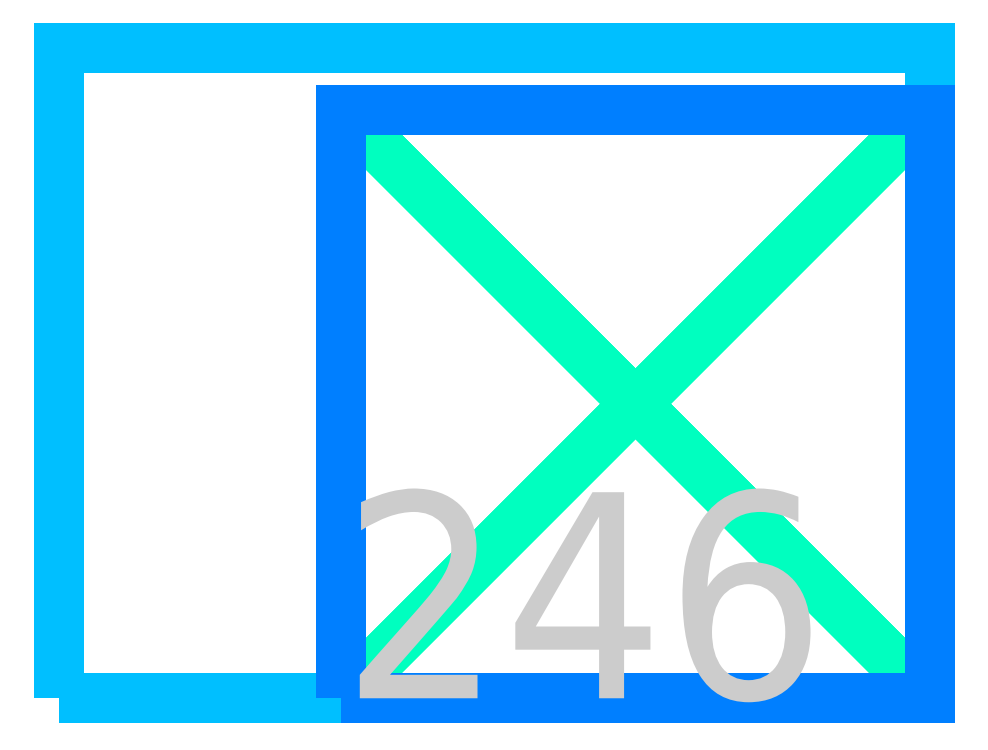
<metadata>
{"format":"dxf","ext":"dxf","renderer":"ezdxf+matplotlib","layout":"modelspace","background":"white","min_lineweight":24,"dpi":150}
</metadata>
<code>
0
SECTION
2
ENTITIES
0
LWPOLYLINE
8
PIXEL
90
794
70
1
10
-978
20
-498
10
-972
20
-498
10
-972
20
496
10
-970
20
496
10
-970
20
-498
10
-964
20
-498
10
-964
20
496
10
-962
20
496
10
-962
20
-498
10
-956
20
-498
10
-956
20
496
10
-954
20
496
10
-954
20
-498
10
-948
20
-498
10
-948
20
496
10
-946
20
496
10
-946
20
-498
10
-940
20
-498
10
-940
20
496
10
-938
20
496
10
-938
20
-498
10
-932
20
-498
10
-932
20
496
10
-930
20
496
10
-930
20
-498
10
-924
20
-498
10
-924
20
496
10
-922
20
496
10
-922
20
-498
10
-916
20
-498
10
-916
20
496
10
-914
20
496
10
-914
20
-498
10
-908
20
-498
10
-908
20
496
10
-906
20
496
10
-906
20
-498
10
-900
20
-498
10
-900
20
496
10
-898
20
496
10
-898
20
-498
10
-892
20
-498
10
-892
20
496
10
-890
20
496
10
-890
20
-498
10
-884
20
-498
10
-884
20
496
10
-882
20
496
10
-882
20
-498
10
-876
20
-498
10
-876
20
496
10
-874
20
496
10
-874
20
-498
10
-868
20
-498
10
-868
20
496
10
-866
20
496
10
-866
20
-498
10
-860
20
-498
10
-860
20
496
10
-858
20
496
10
-858
20
-498
10
-852
20
-498
10
-852
20
496
10
-850
20
496
10
-850
20
-498
10
-844
20
-498
10
-844
20
496
10
-842
20
496
10
-842
20
-498
10
-836
20
-498
10
-836
20
496
10
-834
20
496
10
-834
20
-498
10
-828
20
-498
10
-828
20
496
10
-826
20
496
10
-826
20
-498
10
-820
20
-498
10
-820
20
496
10
-818
20
496
10
-818
20
-498
10
-812
20
-498
10
-812
20
496
10
-810
20
496
10
-810
20
-498
10
-804
20
-498
10
-804
20
496
10
-802
20
496
10
-802
20
-498
10
-796
20
-498
10
-796
20
496
10
-794
20
496
10
-794
20
-498
10
-788
20
-498
10
-788
20
496
10
-786
20
496
10
-786
20
-498
10
-780
20
-498
10
-780
20
496
10
-778
20
496
10
-778
20
-498
10
-772
20
-498
10
-772
20
496
10
-770
20
496
10
-770
20
-498
10
-764
20
-498
10
-764
20
496
10
-762
20
496
10
-762
20
-498
10
-756
20
-498
10
-756
20
496
10
-754
20
496
10
-754
20
-498
10
-748
20
-498
10
-748
20
496
10
-746
20
496
10
-746
20
-498
10
-740
20
-498
10
-740
20
496
10
-738
20
496
10
-738
20
-498
10
-732
20
-498
10
-732
20
496
10
-730
20
496
10
-730
20
-498
10
-724
20
-498
10
-724
20
496
10
-722
20
496
10
-722
20
-498
10
-716
20
-498
10
-716
20
496
10
-714
20
496
10
-714
20
-498
10
-708
20
-498
10
-708
20
496
10
-706
20
496
10
-706
20
-498
10
-700
20
-498
10
-700
20
496
10
-698
20
496
10
-698
20
-498
10
-692
20
-498
10
-692
20
496
10
-690
20
496
10
-690
20
-498
10
-684
20
-498
10
-684
20
496
10
-682
20
496
10
-682
20
-498
10
-676
20
-498
10
-676
20
496
10
-674
20
496
10
-674
20
-498
10
-668
20
-498
10
-668
20
496
10
-666
20
496
10
-666
20
-498
10
-660
20
-498
10
-660
20
496
10
-658
20
496
10
-658
20
-498
10
-652
20
-498
10
-652
20
496
10
-650
20
496
10
-650
20
-498
10
-644
20
-498
10
-644
20
496
10
-642
20
496
10
-642
20
-498
10
-636
20
-498
10
-636
20
496
10
-634
20
496
10
-634
20
-498
10
-628
20
-498
10
-628
20
496
10
-626
20
496
10
-626
20
-498
10
-620
20
-498
10
-620
20
496
10
-618
20
496
10
-618
20
-498
10
-612
20
-498
10
-612
20
496
10
-610
20
496
10
-610
20
-498
10
-604
20
-498
10
-604
20
496
10
-602
20
496
10
-602
20
-498
10
-596
20
-498
10
-596
20
496
10
-594
20
496
10
-594
20
-498
10
-588
20
-498
10
-588
20
496
10
-586
20
496
10
-586
20
-498
10
-580
20
-498
10
-580
20
496
10
-578
20
496
10
-578
20
-498
10
-572
20
-498
10
-572
20
496
10
-570
20
496
10
-570
20
-498
10
-564
20
-498
10
-564
20
496
10
-562
20
496
10
-562
20
-498
10
-556
20
-498
10
-556
20
496
10
-554
20
496
10
-554
20
-498
10
-548
20
-498
10
-548
20
496
10
-546
20
496
10
-546
20
-498
10
-540
20
-498
10
-540
20
496
10
-538
20
496
10
-538
20
-498
10
-532
20
-498
10
-532
20
496
10
-530
20
496
10
-530
20
-498
10
-524
20
-498
10
-524
20
496
10
-522
20
496
10
-522
20
-498
10
-516
20
-498
10
-516
20
496
10
-514
20
496
10
-514
20
-498
10
-510
20
-498
10
-501
20
-498
10
-500
20
-498
10
-500
20
-498
10
-498
20
-498
10
-357.4
20
-498
10
-357.4
20
-357.4
10
-500
20
-357.4
10
-500
20
-355.4
10
-500
20
-355.4
10
-500
20
-214.9
10
-500
20
-212.9
10
-500
20
-70.29
10
-500
20
-70.29
10
-500
20
-70.29
10
-357.4
20
-70.29
10
-355.4
20
-70.29
10
-355.4
20
-70.29
10
-355.4
20
-72.29
10
-355.4
20
-72.29
10
-355.4
20
-212.9
10
-214.9
20
-212.9
10
-214.9
20
-72.29
10
-214.9
20
-70.29
10
-212.9
20
-70.29
10
-72.29
20
-70.29
10
-70.29
20
-70.29
10
-70.29
20
-70.29
10
-70.29
20
-72.29
10
-70.29
20
-72.29
10
-70.29
20
-212.9
10
-70.29
20
-214.9
10
-70.29
20
-355.4
10
-70.29
20
-357.4
10
-70.29
20
-357.4
10
-212.9
20
-357.4
10
-212.9
20
-498
10
-72.29
20
-498
10
-70.29
20
-498
10
70.29
20
-498
10
70.29
20
-357.4
10
70.29
20
-355.4
10
72.29
20
-355.4
10
212.9
20
-355.4
10
214.9
20
-355.4
10
214.9
20
-355.4
10
214.9
20
-498
10
355.4
20
-498
10
357.4
20
-498
10
498
20
-498
10
498
20
-357.4
10
355.4
20
-357.4
10
355.4
20
-357.4
10
355.4
20
-357.4
10
355.4
20
-214.9
10
355.4
20
-212.9
10
357.4
20
-212.9
10
498
20
-212.9
10
498
20
-72.29
10
357.4
20
-72.29
10
355.4
20
-72.29
10
214.9
20
-72.29
10
214.9
20
-212.9
10
214.9
20
-214.9
10
212.9
20
-214.9
10
72.29
20
-214.9
10
70.29
20
-214.9
10
70.29
20
-214.9
10
70.29
20
-72.29
10
70.29
20
-70.29
10
70.29
20
70.29
10
70.29
20
72.29
10
70.29
20
212.9
10
70.29
20
214.9
10
70.29
20
214.9
10
72.29
20
214.9
10
72.29
20
214.9
10
212.9
20
214.9
10
214.9
20
214.9
10
214.9
20
214.9
10
214.9
20
72.29
10
355.4
20
72.29
10
357.4
20
72.29
10
498
20
72.29
10
498
20
212.9
10
357.4
20
212.9
10
355.4
20
212.9
10
355.4
20
212.9
10
355.4
20
355.4
10
355.4
20
357.4
10
355.4
20
357.4
10
357.4
20
357.4
10
357.4
20
357.4
10
498
20
357.4
10
498
20
498
10
357.4
20
498
10
355.4
20
498
10
214.9
20
498
10
214.9
20
357.4
10
214.9
20
355.4
10
214.9
20
355.4
10
212.9
20
355.4
10
212.9
20
355.4
10
72.29
20
355.4
10
70.29
20
355.4
10
70.29
20
355.4
10
70.29
20
498
10
-70.29
20
498
10
-72.29
20
498
10
-212.9
20
498
10
-212.9
20
357.4
10
-72.29
20
357.4
10
-70.29
20
357.4
10
-70.29
20
357.4
10
-70.29
20
355.4
10
-70.29
20
355.4
10
-70.29
20
214.9
10
-70.29
20
212.9
10
-70.29
20
72.29
10
-70.29
20
70.29
10
-70.29
20
70.29
10
-72.29
20
70.29
10
-72.29
20
70.29
10
-212.9
20
70.29
10
-214.9
20
70.29
10
-214.9
20
70.29
10
-214.9
20
72.29
10
-214.9
20
72.29
10
-214.9
20
212.9
10
-355.4
20
212.9
10
-355.4
20
72.29
10
-355.4
20
70.29
10
-355.4
20
70.29
10
-357.4
20
70.29
10
-357.4
20
70.29
10
-498
20
70.29
10
-500
20
70.29
10
-500
20
70.29
10
-500
20
72.29
10
-500
20
72.29
10
-500
20
212.9
10
-500
20
214.9
10
-500
20
357.4
10
-498
20
357.4
10
-498
20
357.4
10
-357.4
20
357.4
10
-357.4
20
498
10
-498
20
498
10
-500
20
498
10
-500
20
498
10
-501
20
498
10
-510
20
498
10
-510
20
-496
10
-512
20
-496
10
-512
20
498
10
-518
20
498
10
-518
20
-496
10
-520
20
-496
10
-520
20
498
10
-526
20
498
10
-526
20
-496
10
-528
20
-496
10
-528
20
498
10
-534
20
498
10
-534
20
-496
10
-536
20
-496
10
-536
20
498
10
-542
20
498
10
-542
20
-496
10
-544
20
-496
10
-544
20
498
10
-550
20
498
10
-550
20
-496
10
-552
20
-496
10
-552
20
498
10
-558
20
498
10
-558
20
-496
10
-560
20
-496
10
-560
20
498
10
-566
20
498
10
-566
20
-496
10
-568
20
-496
10
-568
20
498
10
-574
20
498
10
-574
20
-496
10
-576
20
-496
10
-576
20
498
10
-582
20
498
10
-582
20
-496
10
-584
20
-496
10
-584
20
498
10
-590
20
498
10
-590
20
-496
10
-592
20
-496
10
-592
20
498
10
-598
20
498
10
-598
20
-496
10
-600
20
-496
10
-600
20
498
10
-606
20
498
10
-606
20
-496
10
-608
20
-496
10
-608
20
498
10
-614
20
498
10
-614
20
-496
10
-616
20
-496
10
-616
20
498
10
-622
20
498
10
-622
20
-496
10
-624
20
-496
10
-624
20
498
10
-630
20
498
10
-630
20
-496
10
-632
20
-496
10
-632
20
498
10
-638
20
498
10
-638
20
-496
10
-640
20
-496
10
-640
20
498
10
-646
20
498
10
-646
20
-496
10
-648
20
-496
10
-648
20
498
10
-654
20
498
10
-654
20
-496
10
-656
20
-496
10
-656
20
498
10
-662
20
498
10
-662
20
-496
10
-664
20
-496
10
-664
20
498
10
-670
20
498
10
-670
20
-496
10
-672
20
-496
10
-672
20
498
10
-678
20
498
10
-678
20
-496
10
-680
20
-496
10
-680
20
498
10
-686
20
498
10
-686
20
-496
10
-688
20
-496
10
-688
20
498
10
-694
20
498
10
-694
20
-496
10
-696
20
-496
10
-696
20
498
10
-702
20
498
10
-702
20
-496
10
-704
20
-496
10
-704
20
498
10
-710
20
498
10
-710
20
-496
10
-712
20
-496
10
-712
20
498
10
-718
20
498
10
-718
20
-496
10
-720
20
-496
10
-720
20
498
10
-726
20
498
10
-726
20
-496
10
-728
20
-496
10
-728
20
498
10
-734
20
498
10
-734
20
-496
10
-736
20
-496
10
-736
20
498
10
-742
20
498
10
-742
20
-496
10
-744
20
-496
10
-744
20
498
10
-750
20
498
10
-750
20
-496
10
-752
20
-496
10
-752
20
498
10
-758
20
498
10
-758
20
-496
10
-760
20
-496
10
-760
20
498
10
-766
20
498
10
-766
20
-496
10
-768
20
-496
10
-768
20
498
10
-774
20
498
10
-774
20
-496
10
-776
20
-496
10
-776
20
498
10
-782
20
498
10
-782
20
-496
10
-784
20
-496
10
-784
20
498
10
-790
20
498
10
-790
20
-496
10
-792
20
-496
10
-792
20
498
10
-798
20
498
10
-798
20
-496
10
-800
20
-496
10
-800
20
498
10
-806
20
498
10
-806
20
-496
10
-808
20
-496
10
-808
20
498
10
-814
20
498
10
-814
20
-496
10
-816
20
-496
10
-816
20
498
10
-822
20
498
10
-822
20
-496
10
-824
20
-496
10
-824
20
498
10
-830
20
498
10
-830
20
-496
10
-832
20
-496
10
-832
20
498
10
-838
20
498
10
-838
20
-496
10
-840
20
-496
10
-840
20
498
10
-846
20
498
10
-846
20
-496
10
-848
20
-496
10
-848
20
498
10
-854
20
498
10
-854
20
-496
10
-856
20
-496
10
-856
20
498
10
-862
20
498
10
-862
20
-496
10
-864
20
-496
10
-864
20
498
10
-870
20
498
10
-870
20
-496
10
-872
20
-496
10
-872
20
498
10
-878
20
498
10
-878
20
-496
10
-880
20
-496
10
-880
20
498
10
-886
20
498
10
-886
20
-496
10
-888
20
-496
10
-888
20
498
10
-894
20
498
10
-894
20
-496
10
-896
20
-496
10
-896
20
498
10
-902
20
498
10
-902
20
-496
10
-904
20
-496
10
-904
20
498
10
-910
20
498
10
-910
20
-496
10
-912
20
-496
10
-912
20
498
10
-918
20
498
10
-918
20
-496
10
-920
20
-496
10
-920
20
498
10
-926
20
498
10
-926
20
-496
10
-928
20
-496
10
-928
20
498
10
-934
20
498
10
-934
20
-496
10
-936
20
-496
10
-936
20
498
10
-942
20
498
10
-942
20
-496
10
-944
20
-496
10
-944
20
498
10
-950
20
498
10
-950
20
-496
10
-952
20
-496
10
-952
20
498
10
-958
20
498
10
-958
20
-496
10
-960
20
-496
10
-960
20
498
10
-966
20
498
10
-966
20
-496
10
-968
20
-496
10
-968
20
498
10
-974
20
498
10
-974
20
-496
10
-976
20
-496
10
-976
20
498
10
-976
20
500
10
-976
20
555
10
-976
20
605
10
-176
20
605
10
-176
20
555
10
-961
20
555
10
-961
20
500
10
-510
20
500
10
-501
20
500
10
-500
20
500
10
-500
20
500
10
-498
20
500
10
-357.4
20
500
10
-357.4
20
500
10
-355.4
20
500
10
-355.4
20
500
10
-355.4
20
498
10
-355.4
20
357.4
10
-355.4
20
357.4
10
-355.4
20
355.4
10
-355.4
20
355.4
10
-357.4
20
355.4
10
-498
20
355.4
10
-498
20
214.9
10
-498
20
212.9
10
-498
20
72.29
10
-357.4
20
72.29
10
-357.4
20
212.9
10
-357.4
20
212.9
10
-357.4
20
214.9
10
-357.4
20
214.9
10
-355.4
20
214.9
10
-214.9
20
214.9
10
-214.9
20
214.9
10
-212.9
20
214.9
10
-212.9
20
214.9
10
-212.9
20
212.9
10
-212.9
20
72.29
10
-72.29
20
72.29
10
-72.29
20
212.9
10
-72.29
20
214.9
10
-72.29
20
355.4
10
-212.9
20
355.4
10
-212.9
20
355.4
10
-214.9
20
355.4
10
-214.9
20
355.4
10
-214.9
20
357.4
10
-214.9
20
498
10
-214.9
20
498
10
-214.9
20
500
10
-214.9
20
500
10
-212.9
20
500
10
-72.29
20
500
10
-70.29
20
500
10
70.29
20
500
10
70.29
20
500
10
72.29
20
500
10
72.29
20
500
10
72.29
20
498
10
72.29
20
357.4
10
212.9
20
357.4
10
212.9
20
500
10
212.9
20
500
10
214.9
20
500
10
355.4
20
500
10
357.4
20
500
10
498
20
500
10
498
20
500
10
500
20
500
10
500
20
500
10
500
20
498
10
500
20
355.4
10
500
20
355.4
10
498
20
355.4
10
357.4
20
355.4
10
357.4
20
214.9
10
498
20
214.9
10
498
20
214.9
10
500
20
214.9
10
500
20
214.9
10
500
20
212.9
10
500
20
70.29
10
500
20
70.29
10
498
20
70.29
10
357.4
20
70.29
10
355.4
20
70.29
10
214.9
20
70.29
10
214.9
20
70.29
10
212.9
20
70.29
10
212.9
20
70.29
10
212.9
20
72.29
10
212.9
20
212.9
10
72.29
20
212.9
10
72.29
20
72.29
10
72.29
20
70.29
10
72.29
20
-70.29
10
72.29
20
-72.29
10
72.29
20
-212.9
10
212.9
20
-212.9
10
212.9
20
-70.29
10
212.9
20
-70.29
10
214.9
20
-70.29
10
355.4
20
-70.29
10
357.4
20
-70.29
10
498
20
-70.29
10
500
20
-70.29
10
500
20
-72.29
10
500
20
-214.9
10
500
20
-214.9
10
498
20
-214.9
10
357.4
20
-214.9
10
357.4
20
-355.4
10
498
20
-355.4
10
500
20
-355.4
10
500
20
-357.4
10
500
20
-500
10
500
20
-500
10
498
20
-500
10
357.4
20
-500
10
355.4
20
-500
10
214.9
20
-500
10
212.9
20
-500
10
212.9
20
-498
10
212.9
20
-357.4
10
72.29
20
-357.4
10
72.29
20
-498
10
72.29
20
-500
10
70.29
20
-500
10
-70.29
20
-500
10
-72.29
20
-500
10
-212.9
20
-500
10
-214.9
20
-500
10
-214.9
20
-498
10
-214.9
20
-357.4
10
-214.9
20
-357.4
10
-214.9
20
-355.4
10
-214.9
20
-355.4
10
-212.9
20
-355.4
10
-72.29
20
-355.4
10
-72.29
20
-214.9
10
-72.29
20
-212.9
10
-72.29
20
-72.29
10
-212.9
20
-72.29
10
-212.9
20
-212.9
10
-212.9
20
-212.9
10
-212.9
20
-214.9
10
-212.9
20
-214.9
10
-214.9
20
-214.9
10
-355.4
20
-214.9
10
-357.4
20
-214.9
10
-357.4
20
-212.9
10
-357.4
20
-72.29
10
-498
20
-72.29
10
-498
20
-212.9
10
-498
20
-214.9
10
-498
20
-355.4
10
-357.4
20
-355.4
10
-355.4
20
-355.4
10
-355.4
20
-357.4
10
-355.4
20
-498
10
-355.4
20
-498
10
-355.4
20
-500
10
-355.4
20
-500
10
-357.4
20
-500
10
-498
20
-500
10
-500
20
-500
10
-500
20
-500
10
-501
20
-500
10
-510
20
-500
10
-980
20
-500
10
-980
20
-498
10
-980
20
-438.4
10
-978
20
-438.4
10
-978
20
-498
0
LWPOLYLINE
8
CENTER
90
2
70
1
10
-500
20
-500
10
500
20
500
0
LWPOLYLINE
8
CENTER
90
2
70
1
10
-500
20
500
10
500
20
-500
0
LWPOLYLINE
8
PIXEL_AREA
90
5
70
1
10
-980
20
-500
10
500
20
-500
10
500
20
605
10
-980
20
605
10
-980
20
-500
0
LWPOLYLINE
8
ABSORBER_AREA
90
5
70
1
10
-500
20
-500
10
500
20
-500
10
500
20
500
10
-500
20
500
10
-500
20
-500
0
TEXT
8
INDEX
10
-500
20
-500
30
0
40
350
1
246
11
-500
21
-500
31
0
0
ENDSEC
0
EOF

</code>
